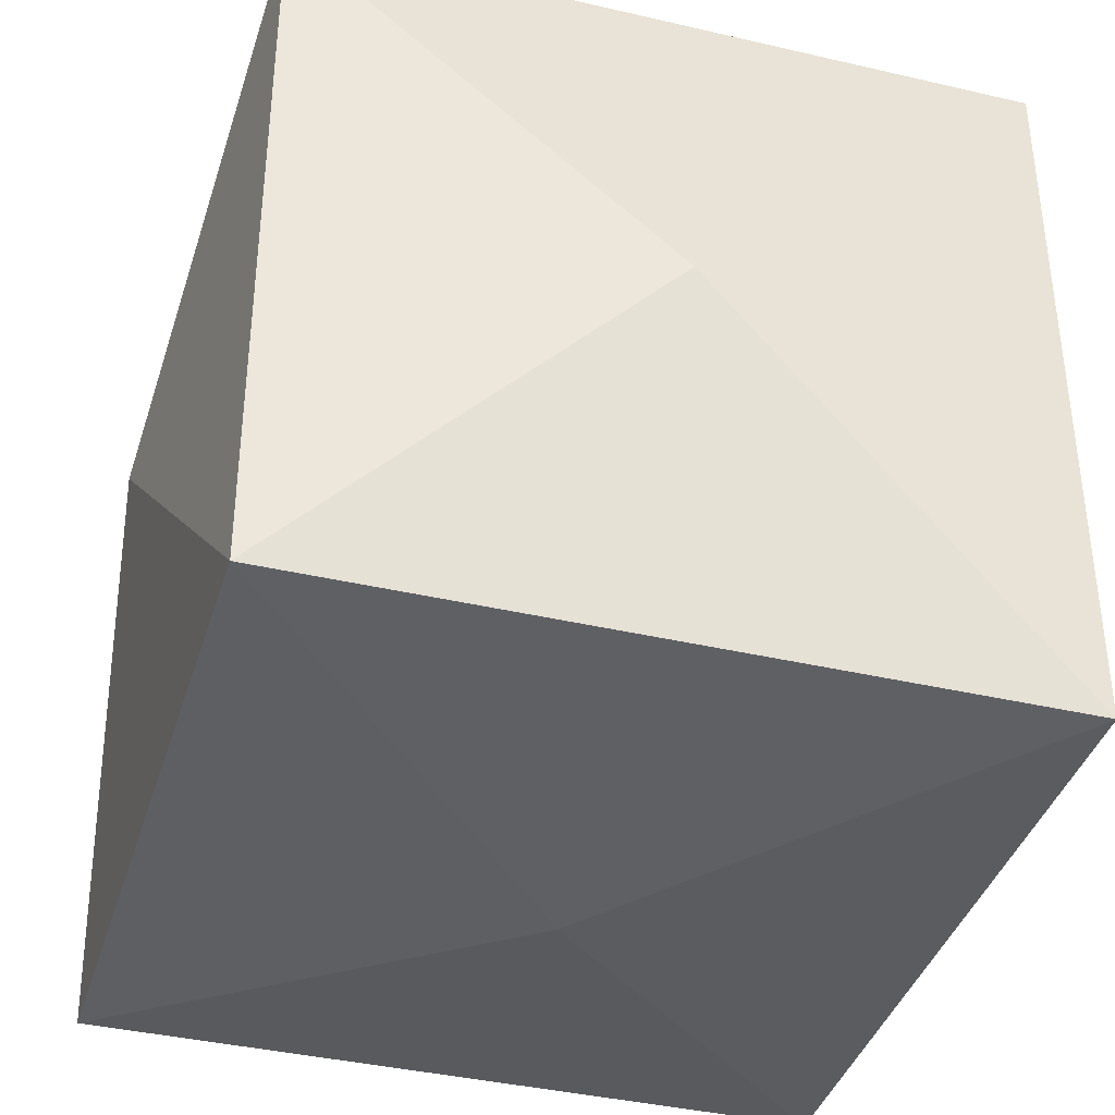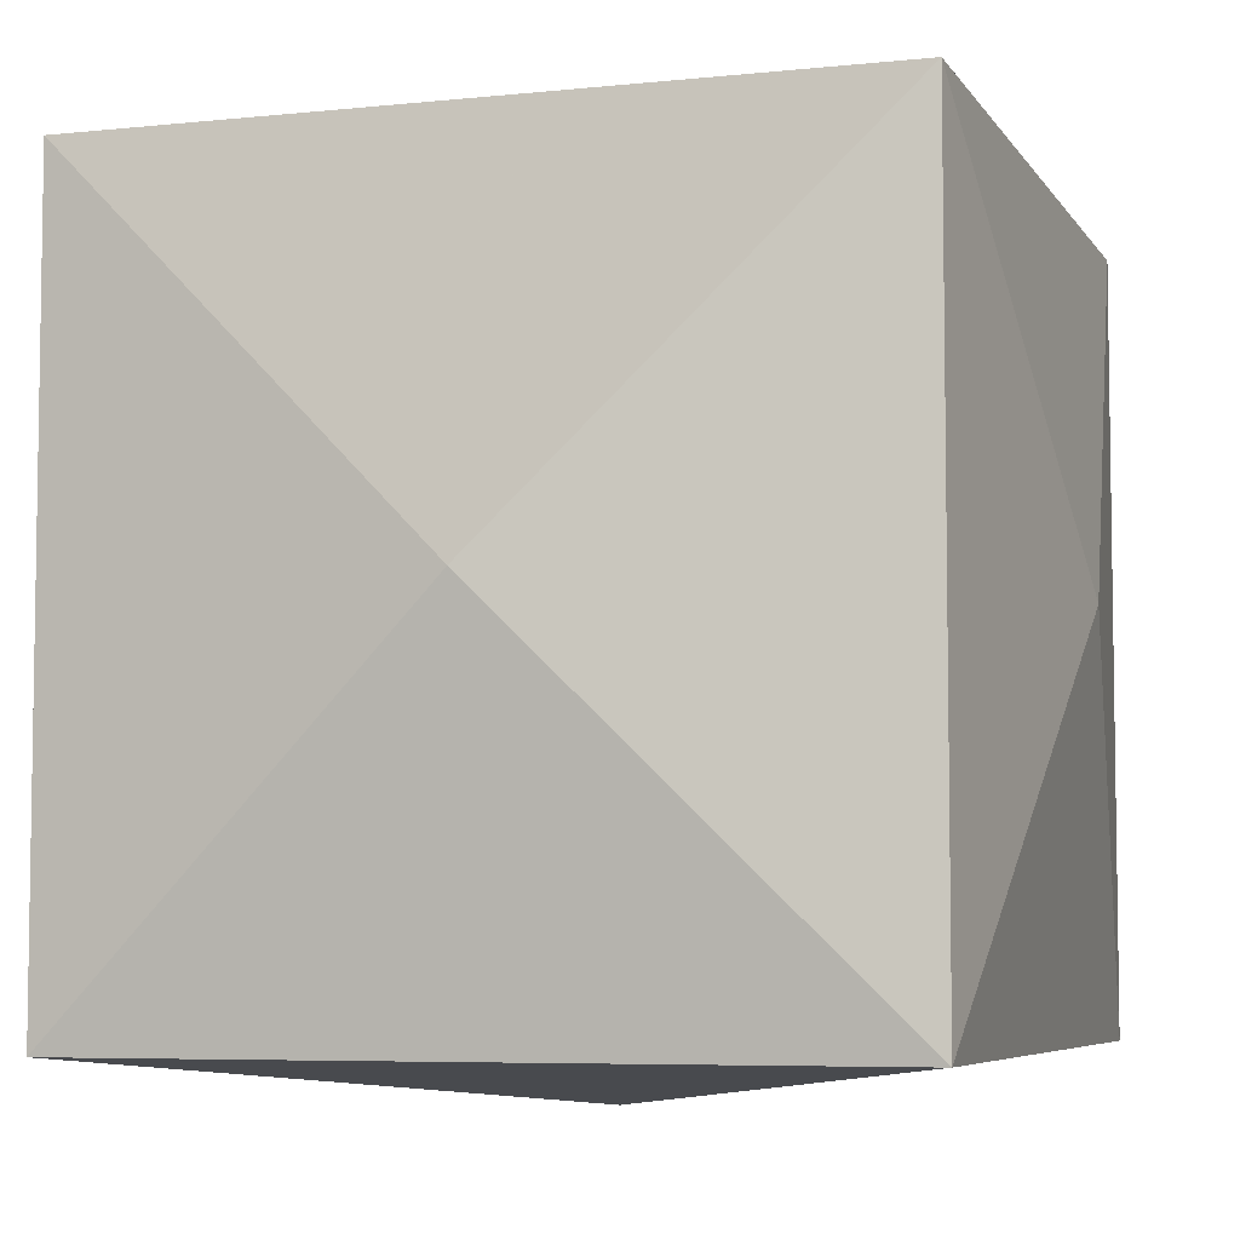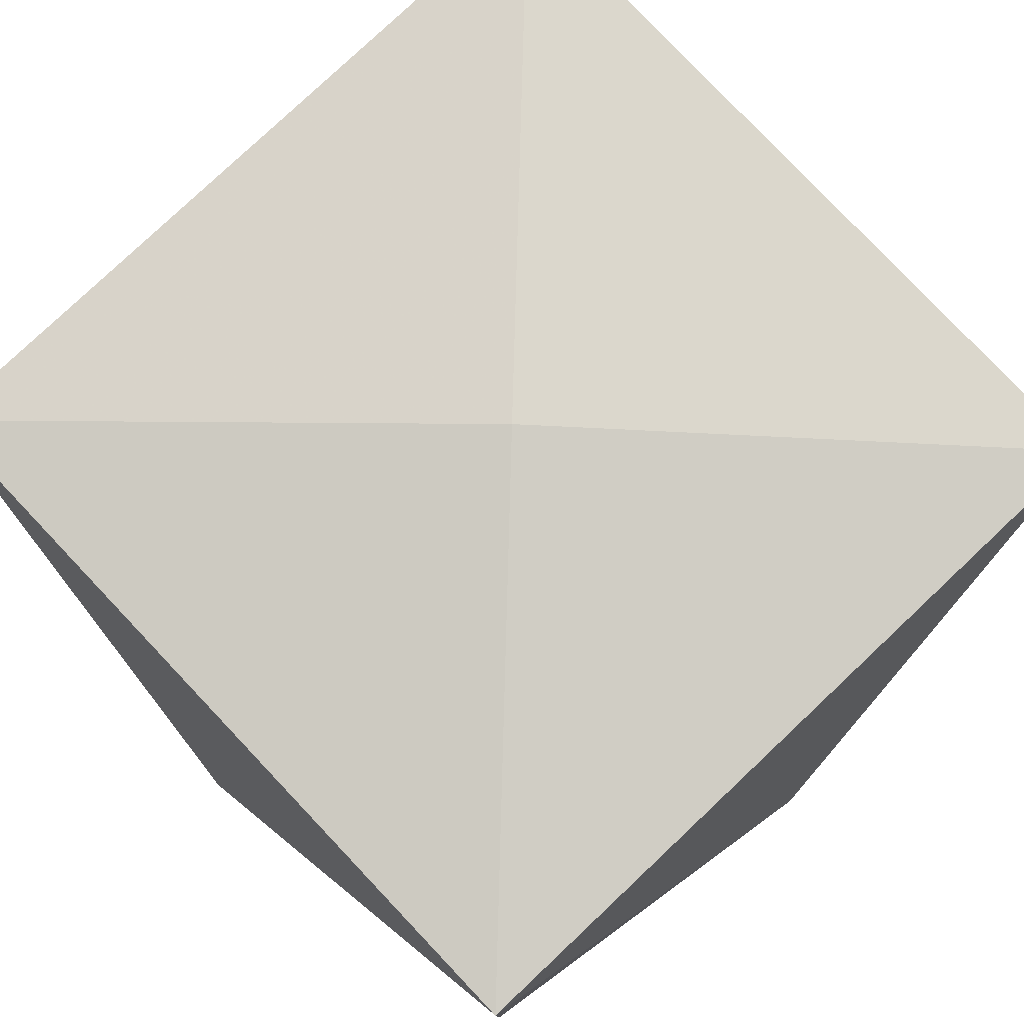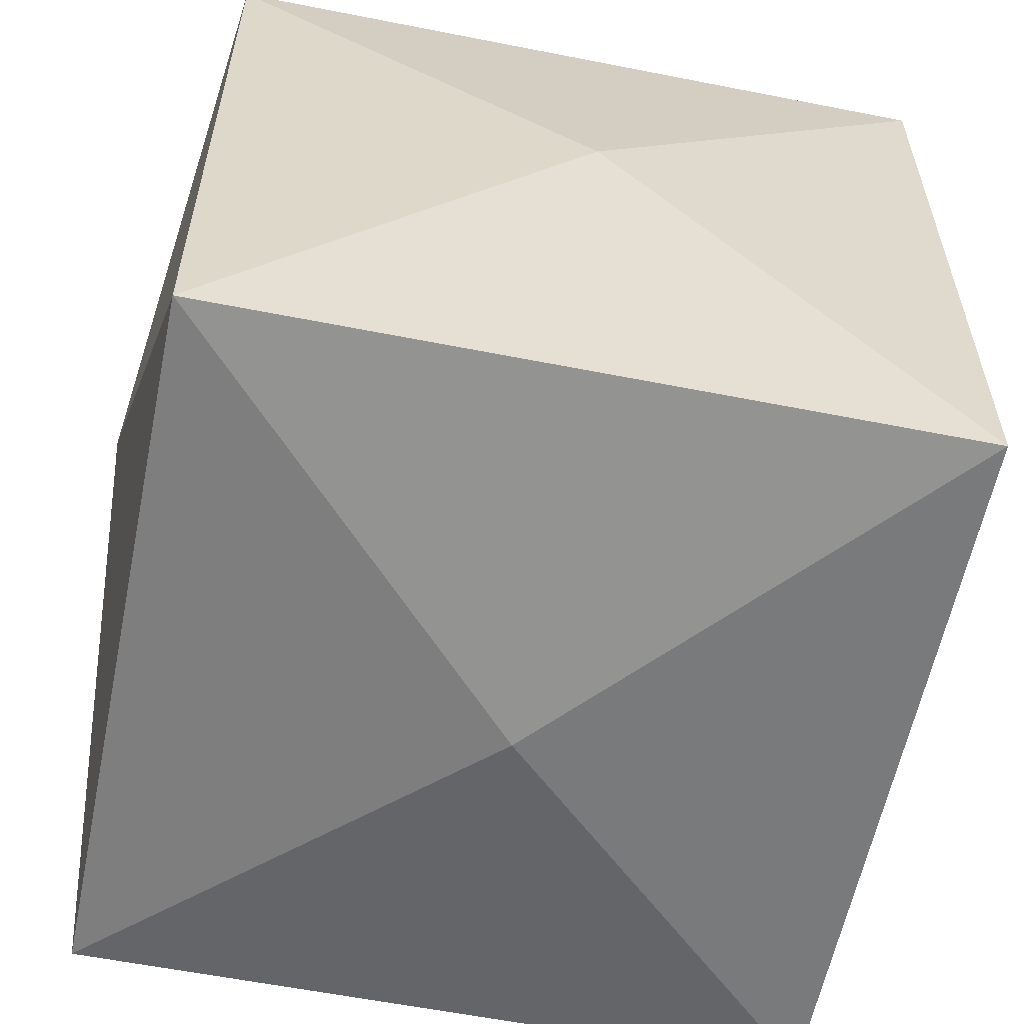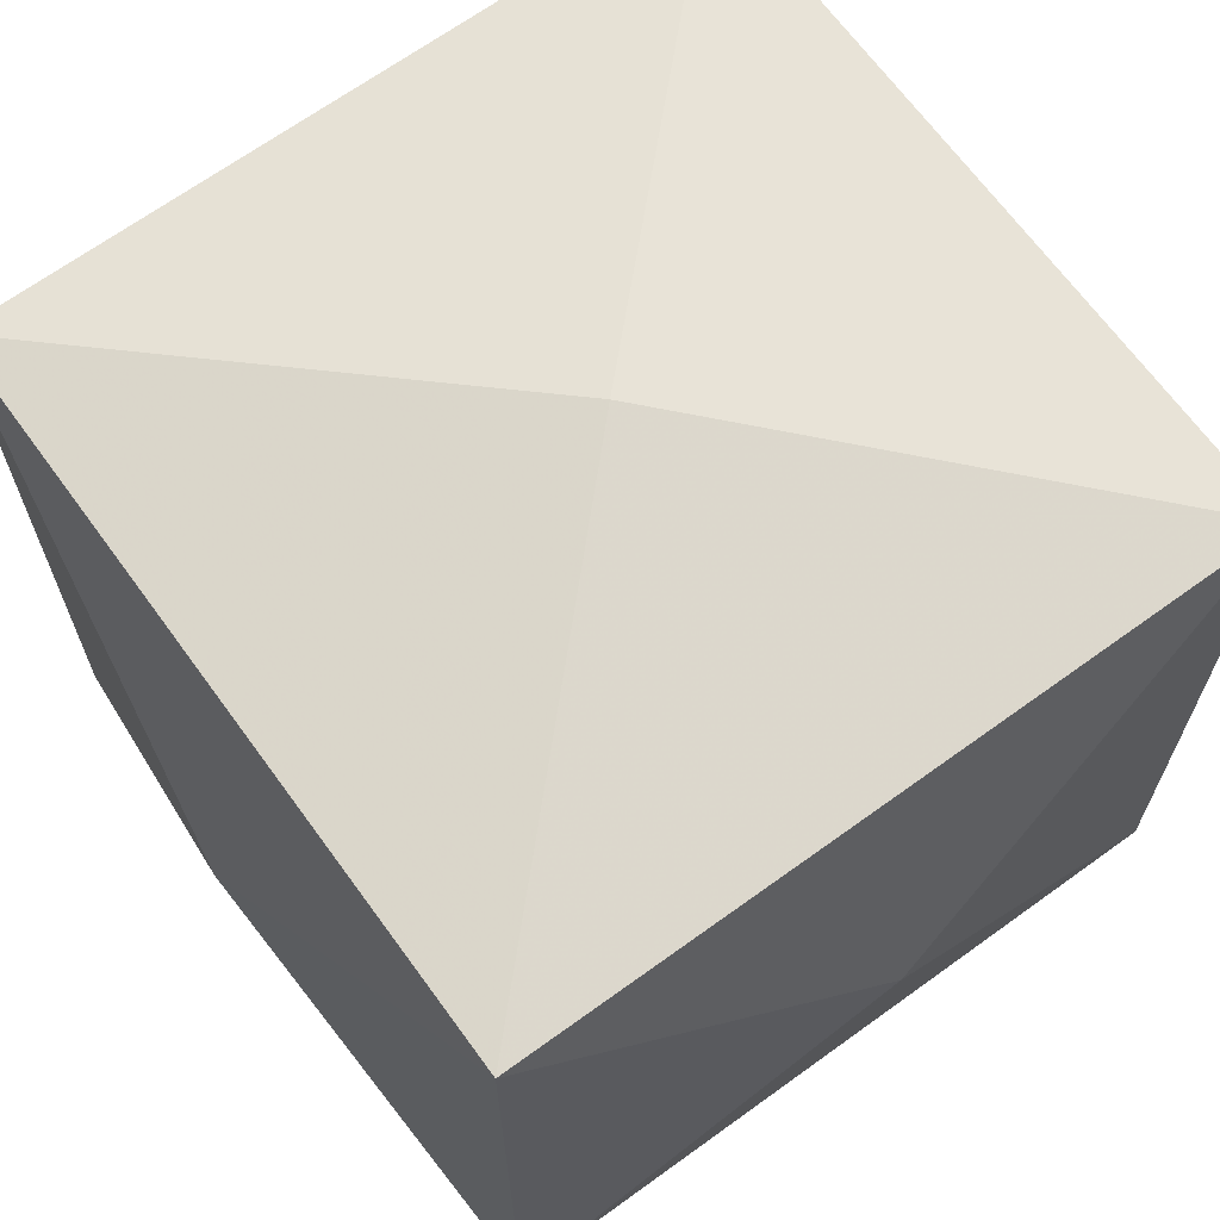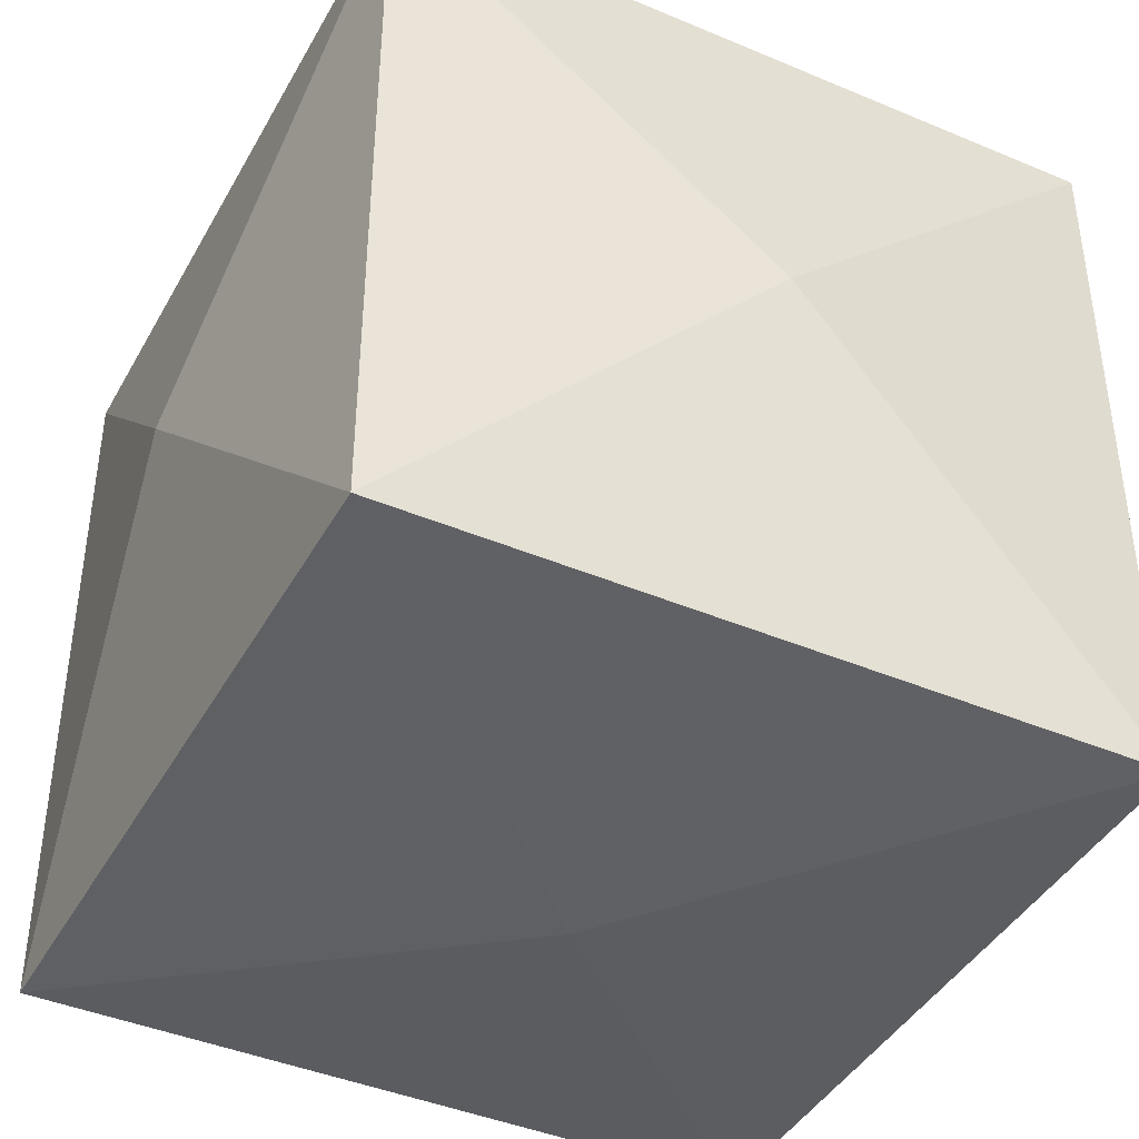
<metadata>
{"format":"obj","ext":"obj","renderer":"f3d","projection":"perspective","resolution":1024,"background":"white","views":[{"elev":-38.6,"azim":163.6,"up":"+Y"},{"elev":-5.9,"azim":108.0,"up":"+Z"},{"elev":79.1,"azim":-133.4,"up":"+Z"},{"elev":-59.1,"azim":-101.5,"up":"+Z"},{"elev":67.4,"azim":54.0,"up":"+Z"},{"elev":-41.9,"azim":63.0,"up":"+Z"}]}
</metadata>
<code>
v 0 -1.131 0
v 1 -1 1
v 1 -1 -1
v 1.131 0 0
v -1 -1 -1
v 0 0 -1.131
v 0 0 1.131
v -1 -1 1
v -1.131 0 0
v 1 1 -1
v 1 1 1
v -1 1 1
v -1 1 -1
v 0 1.131 0
f 1 8 5
f 5 8 9
f 8 1 2
f 8 2 7
f 7 2 11
f 11 2 4
f 1 5 3
f 2 1 3
f 4 2 3
f 3 5 6
f 3 6 10
f 4 3 10
f 11 4 10
f 5 9 13
f 6 5 13
f 10 6 13
f 7 11 12
f 8 7 12
f 9 8 12
f 13 9 12
f 10 13 14
f 11 10 14
f 13 12 14
f 12 11 14

</code>
